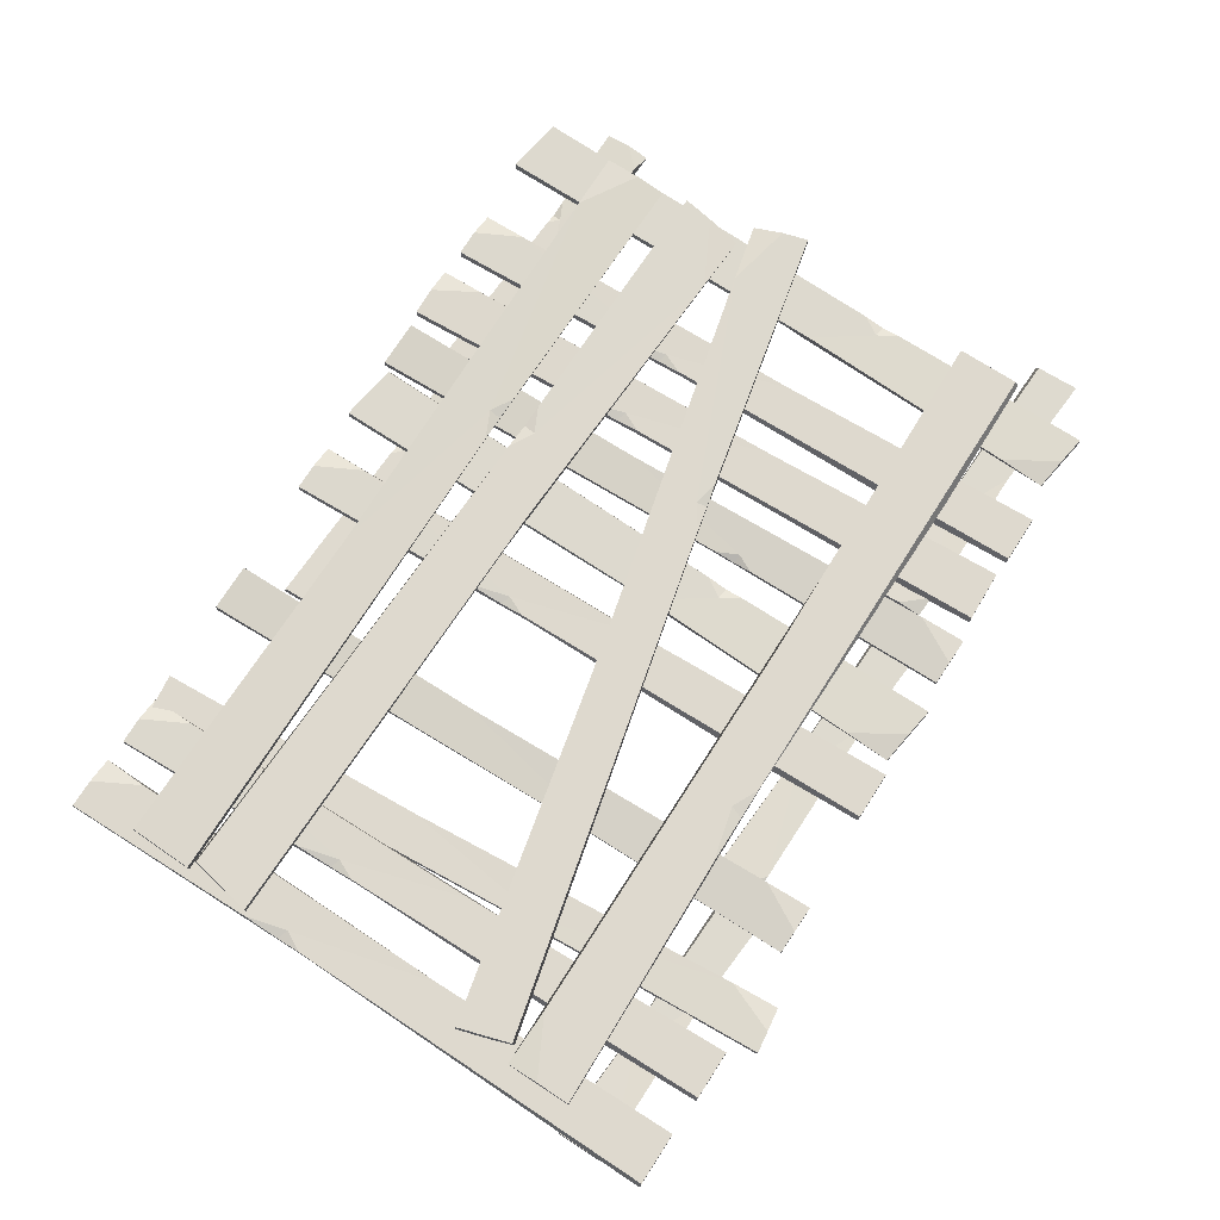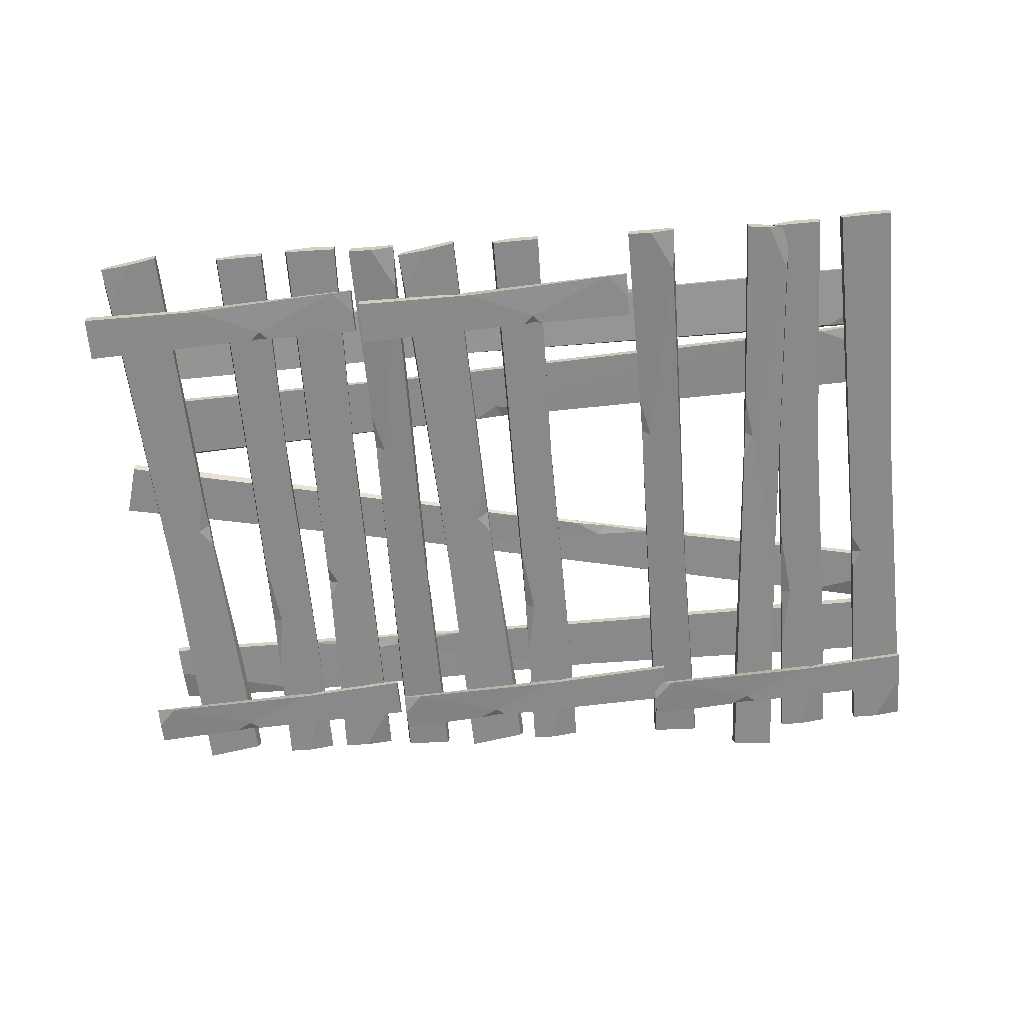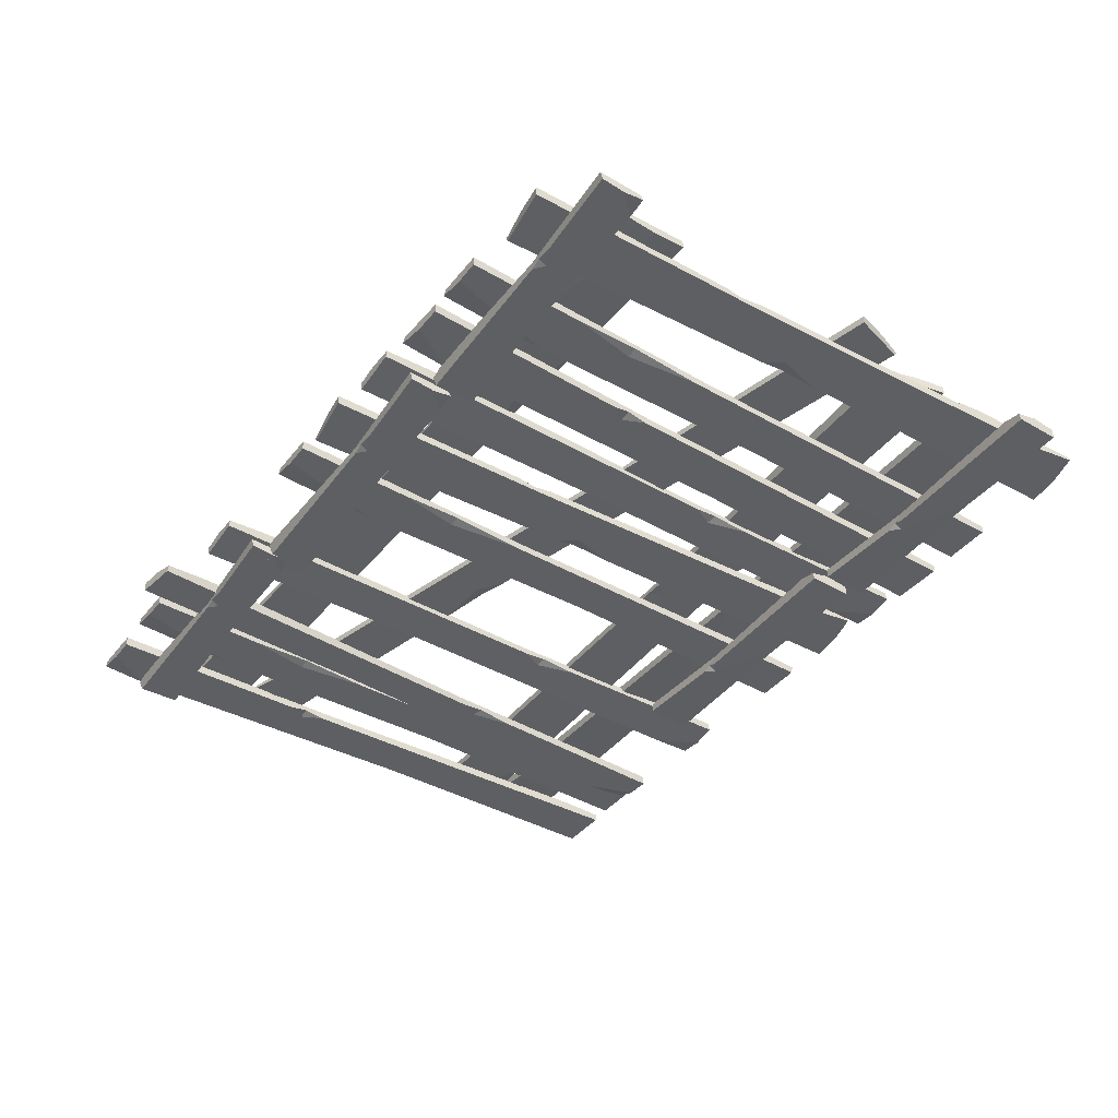
<metadata>
{"format":"obj","ext":"obj","renderer":"f3d","projection":"perspective","resolution":1024,"background":"white","views":[{"elev":71.6,"azim":-58.3,"up":"+Y"},{"elev":-63.3,"azim":-175.5,"up":"+Y"},{"elev":-40.1,"azim":54.6,"up":"+Y"}]}
</metadata>
<code>
v -329.3 8.147 -244.6
v -342.3 10.99 248.6
v -329.3 15.42 -244.6
v -340.1 15.42 248.6
v -287.5 12.57 -243.7
v -299.8 15.42 249.5
v -289.1 8.147 -243.8
v -299.8 8.147 249.5
v -331.5 8.821 -39.74
v -331 12.77 -62.52
v -297.7 14.75 52.68
v -298.5 8.821 86.84
v -289.8 15.42 -209.5
v -307.8 16.77 -244.2
v -330.4 14.75 -92.27
v -322.8 14.75 -59.58
v -331.4 14.75 -44.18
v -319.8 7.389 249.1
v -341.1 8.147 213.1
v -298.2 11.28 72.65
v -297.8 8.821 56.58
v -306.3 8.821 72.8
v -270.4 8.147 -241.5
v -271.3 10.99 251.7
v -270.4 15.42 -241.5
v -269.2 15.42 251.8
v -231.7 12.57 -240.8
v -231.9 15.42 252.5
v -233.1 8.147 -240.8
v -231.9 8.147 252.5
v -267.9 8.821 -36.63
v -267.9 12.77 -59.41
v -234.6 14.75 39.62
v -233.4 8.821 158.5
v -233 15.42 -206.6
v -250.5 16.77 -241.1
v -268 14.75 -89.17
v -260.2 14.75 -56.51
v -267.9 14.75 -41.07
v -250.4 7.389 252.1
v -271.7 8.147 165.2
v -233.9 11.28 109.1
v -234.5 8.821 53.18
v -241.4 8.821 109.5
v -114 7.585 229
v -341.2 6.31 215.7
v -114 1.889 227.2
v -341.1 0.9373 212.8
v -113.2 2.384 193.6
v -340.4 1.919 181
v -113.2 5.912 195.9
v -340.4 7.002 181.6
v -208.3 7.004 220.2
v -197.8 3.16 220.5
v -249.8 0.4826 188.2
v -265.5 6.249 187.8
v -129 0.1969 193.2
v -113.6 -0.06205 209.2
v -184.1 1.24 221.2
v -198.9 1.064 213.6
v -206.2 1.234 219.8
v -340.8 9.148 198.2
v -324.8 9.67 217.1
v -259 3.854 188
v -251.6 6.253 188.6
v -259.3 6.419 194.7
v -321 15.28 177.1
v 326.5 17.64 183.5
v -321 21.32 177.1
v 326.6 21.32 180.8
v -319.6 18.96 126.2
v 327.9 21.32 131.8
v -319.7 15.28 128.1
v 327.9 15.28 131.8
v -52.01 15.84 175.9
v -81.92 19.12 175.7
v 48.44 20.76 133.1
v 204.5 15.84 132.7
v -274.8 21.32 128.4
v -320.3 22.45 150.9
v -121 20.76 175.5
v -78.03 20.76 165.6
v -57.84 20.76 175.8
v 327.2 14.65 156.1
v 212.9 15.28 183.1
v 139.7 17.89 132.9
v 66.25 15.84 133.1
v 140.1 15.84 142.8
v -317.8 21.26 81.17
v 337 17.3 -60.7
v -318.3 15.22 81.27
v 337.3 13.62 -58.38
v -306.3 17.58 123.1
v 348.7 13.61 -18.03
v -306.4 21.26 121.5
v 349.2 19.65 -18.12
v -44.97 20.04 25.43
v -75.52 16.83 31.93
v 86.56 14.81 35.49
v 132.4 19.62 25.75
v -261.5 15.1 111.9
v -312.3 14.1 102.8
v -115.2 15.29 40.38
v -69.65 15.18 39.51
v -51.29 15.13 26.76
v 343.6 20.29 -38.16
v 290.2 19.78 -50.29
v 113.3 17.62 29.79
v 92.15 19.72 34.31
v 111.6 19.67 21.5
v -210.9 14.04 -242
v -184.7 9.266 267.7
v -210.9 6.764 -242.4
v -186.6 4.833 267.6
v -245.5 9.602 -238.5
v -219.9 4.822 271.2
v -244.2 14.03 -238.4
v -219.9 12.1 271.6
v -202.7 12.56 -30.03
v -203.8 8.699 -53.79
v -227.8 6.266 67.58
v -226.1 12.06 103.2
v -242.5 6.618 -203.5
v -228.7 5.406 -240.6
v -205.2 6.841 -84.67
v -210.5 6.711 -50.32
v -202.9 6.653 -34.94
v -203.4 12.86 269.9
v -186.8 12.25 231.2
v -226.8 9.653 88.42
v -227.6 12.18 71.94
v -220.1 12.11 88.17
v -112.5 18.33 -242.1
v -111.7 14.93 251.1
v -111.3 11.13 -242.2
v -112.9 10.32 251.1
v -149.1 9.827 -243.6
v -148.9 6.348 249.7
v -148.5 14.36 -243.5
v -150.2 13.55 249.7
v -115.1 17.11 -37.41
v -114.3 13.23 -60.19
v -146.5 7.552 52.97
v -147.6 13.37 87.14
v -147.4 7.1 -209.3
v -130.3 7.667 -242.9
v -113.9 11.32 -89.94
v -121.5 10.45 -57.72
v -114.1 11.25 -41.85
v -132.4 16.28 250.4
v -112.4 17.76 215.7
v -147.1 10.95 72.95
v -147.5 13.42 56.88
v -140.2 14.19 73.56
v 120.6 7.585 225.7
v -123.6 6.31 212.1
v 120.6 1.889 223.9
v -123.6 0.9373 209.2
v 121.4 2.384 190.3
v -122.9 1.919 177.3
v 121.4 5.912 192.6
v -122.9 7.002 177.9
v 26.32 7.004 216.9
v 36.81 3.16 217.2
v -15.23 0.4826 184.9
v -30.96 6.249 184.5
v 105.6 0.1969 189.9
v 121 -0.06205 205.9
v 50.52 1.24 217.9
v 35.7 1.064 210.3
v 28.37 1.234 216.5
v -123.2 9.148 194.5
v -107.3 9.67 213.5
v -24.43 3.854 184.7
v -17.02 6.253 185.3
v -24.72 6.419 191.4
v -35.85 8.147 -244.8
v -36.73 10.99 248.4
v -35.85 15.42 -244.8
v -34.64 15.42 248.5
v 2.902 12.57 -244.1
v 2.668 15.42 249.2
v 1.465 8.147 -244.1
v 2.668 8.147 249.2
v -33.28 8.821 -39.93
v -33.33 12.77 -62.71
v -0.04883 14.75 36.32
v 1.229 8.821 155.2
v 1.547 15.42 -209.9
v -15.91 16.77 -244.5
v -33.4 14.75 -92.47
v -25.61 14.75 -59.81
v -33.29 14.75 -44.37
v -15.86 7.389 248.8
v -37.16 8.147 161.9
v 0.6973 11.28 105.8
v 0.09375 8.821 49.88
v -6.857 8.821 106.2
v 35.13 15.69 -246.5
v 13.35 12.85 244.4
v 35.13 8.417 -246.5
v 15.89 8.417 244.8
v 82.12 11.27 -238.7
v 61.13 8.417 252.3
v 80.38 15.69 -239
v 61.13 15.69 252.3
v 26.82 15.02 30.35
v 27.7 11.07 7.662
v 66.37 9.091 55.89
v 65.04 15.02 89.92
v 79.04 8.417 -204.9
v 59.3 7.066 -242.5
v 28.87 9.091 -21.97
v 36.95 9.091 11.96
v 26.99 9.091 25.93
v 38.67 16.45 248.6
v 15.2 15.69 209.1
v 65.59 12.56 75.79
v 66.21 15.02 59.78
v 56.41 15.02 74.59
v 122.1 18.33 -245.4
v 122.9 14.93 247.8
v 123.3 11.13 -245.5
v 121.6 10.32 247.7
v 85.44 9.827 -246.9
v 85.64 6.348 246.3
v 86.07 14.36 -246.8
v 84.41 13.55 246.4
v 119.5 17.11 -40.71
v 120.2 13.23 -63.49
v 88.13 7.552 49.67
v 87.01 13.37 83.84
v 87.2 7.1 -212.6
v 104.3 7.667 -246.2
v 120.7 11.32 -93.24
v 113.1 10.45 -61.03
v 120.5 11.25 -45.15
v 102.1 16.28 247.1
v 122.2 17.76 212.4
v 87.48 10.95 69.65
v 87.11 13.42 53.58
v 94.35 14.19 70.26
v 135 8.147 -249.2
v 139.7 10.99 244.2
v 135 15.42 -249.2
v 142 15.42 244.1
v 176.8 12.57 -249.8
v 182.2 15.42 243.6
v 175.3 8.147 -249.7
v 182.2 8.147 243.6
v 140.1 8.821 -44.35
v 139.8 12.77 -67.13
v 177.3 14.75 46.8
v 177.7 8.821 80.97
v 175.7 15.42 -215.5
v 156.5 16.77 -249.5
v 139.4 14.75 -96.88
v 148.2 14.75 -64.49
v 140.1 14.75 -48.78
v 162.2 7.389 243.8
v 139.6 8.147 208.7
v 177.5 11.28 66.78
v 177.3 8.821 50.7
v 169.4 8.821 67.22
v 196.9 8.147 -248.1
v 196 10.99 245.2
v 196.9 15.42 -248.1
v 198.1 15.42 245.2
v 235.6 12.57 -247.4
v 235.4 15.42 245.9
v 234.2 8.147 -247.4
v 235.4 8.147 245.9
v 199.4 8.821 -43.21
v 199.4 12.77 -65.99
v 232.7 14.75 33.04
v 233.9 8.821 151.9
v 234.3 15.42 -213.2
v 216.8 16.77 -247.7
v 199.3 14.75 -95.75
v 207.1 14.75 -63.09
v 199.4 14.75 -47.65
v 216.9 7.389 245.5
v 195.6 8.147 158.6
v 233.4 11.28 102.5
v 232.8 8.821 46.6
v 225.9 8.821 102.9
v 286.2 15.69 -252.9
v 264.4 12.85 238
v 286.2 8.417 -252.9
v 266.9 8.417 238.5
v 333.1 11.27 -245.1
v 312.2 8.417 246
v 331.4 15.69 -245.4
v 312.2 15.69 246
v 277.8 15.02 24.02
v 278.7 11.07 1.324
v 317.4 9.091 49.55
v 316.1 15.02 83.59
v 330.1 8.417 -211.3
v 310.3 7.066 -248.9
v 279.9 9.091 -28.31
v 288 9.091 5.623
v 278 9.091 19.59
v 289.7 16.45 242.2
v 266.2 15.69 202.8
v 316.6 12.56 69.45
v 317.2 15.02 53.44
v 307.4 15.02 68.26
v 353.3 7.585 222.4
v 126.1 6.31 209.2
v 353.3 1.889 220.6
v 126.2 0.9373 206.2
v 354.1 2.384 187
v 126.9 1.919 174.4
v 354.1 5.912 189.4
v 126.9 7.002 175
v 259 7.004 213.6
v 269.5 3.16 214
v 217.5 0.4826 181.7
v 201.8 6.249 181.2
v 338.3 0.1969 186.6
v 353.7 -0.06205 202.6
v 283.2 1.24 214.7
v 268.4 1.064 207
v 261.1 1.234 213.3
v 126.5 9.148 191.6
v 142.5 9.67 210.6
v 208.3 3.854 181.4
v 215.7 6.253 182.1
v 208 6.419 188.1
v -327.2 21.55 -92.77
v 317 19.19 -65.01
v -327.2 15.51 -92.77
v 317.5 15.51 -67.8
v -316.4 17.87 -144.4
v 327.9 15.51 -117.5
v -316.8 21.55 -142.5
v 327.9 21.55 -117.5
v 36.16 20.99 -81.48
v 6.393 17.71 -82.63
v 70.17 16.07 -124.8
v 114.8 20.99 -123
v -272.1 15.51 -140.7
v -321.7 14.38 -119.3
v -32.5 16.07 -84.14
v 12.14 16.07 -92.76
v 30.37 16.07 -81.7
v 322.8 22.18 -92.82
v 270.7 21.55 -67.31
v 96.28 18.94 -123.8
v 75.27 20.99 -124.6
v 94.6 20.99 -113.7
v -321.1 23.74 -194
v 326.5 20.92 -189.6
v -321.1 17.76 -195.7
v 326.4 17.09 -187.9
v -323.4 16.68 -144.7
v 324.1 13.79 -139.4
v -323.3 20.44 -145.5
v 324.1 19.77 -137.7
v -52.35 22.73 -188.2
v -82.25 19.51 -189.5
v 65.97 14.79 -145
v 110.8 19.62 -143.1
v -278.4 14.41 -146.6
v -322.3 14.88 -170.1
v -121.3 17.92 -190.4
v -79.09 17.19 -179.9
v -58.18 17.86 -189.7
v 325.2 22.03 -161.6
v 279.9 23.27 -189
v 92.18 17.61 -143.8
v 71.08 19.66 -143.5
v 93.06 20.3 -153.1
v 119.2 -0.7917 -202.2
v -108 1.499 -210.7
v 119.2 7.194 -202.2
v -108 8.862 -208.7
v 119.4 4.064 -166.3
v -107.9 8.862 -174.1
v 119.4 -0.7917 -167.6
v -107.9 1.591 -174.1
v 24.87 -0.7528 -203
v 35.36 4.012 -202.7
v -17.22 6.394 -173.4
v -32.95 -0.7528 -173.8
v 103.6 8.862 -168.1
v 119.3 8.677 -183.7
v 49.07 6.394 -202.3
v 34.12 6.394 -195.6
v 26.91 6.394 -202.9
v -107.9 0.3326 -191.3
v -91.69 1.591 -209.9
v -26.42 2.215 -173.7
v -19.01 -0.7528 -173.4
v -26.6 -0.7528 -180.7
v 351.9 -0.7917 -205.5
v 124.7 1.499 -214
v 351.9 7.194 -205.5
v 124.7 8.862 -212
v 352.1 4.064 -169.5
v 124.9 8.862 -177.4
v 352.1 -0.7917 -170.9
v 124.9 1.591 -177.4
v 257.6 -0.7528 -206.3
v 268.1 4.012 -206
v 215.5 6.394 -176.7
v 199.8 -0.7528 -177.1
v 336.3 8.862 -171.3
v 352 8.677 -187
v 281.8 6.394 -205.6
v 266.8 6.394 -198.9
v 259.6 6.394 -206.2
v 124.8 0.3326 -194.6
v 141 1.591 -213.1
v 206.3 2.215 -176.9
v 213.7 -0.7528 -176.7
v 206.1 -0.7528 -183.9
f 1 9 10 15 3
f 13 16 11
f 5 13 11 20 21 7
f 7 21 22 9 1
f 7 1 3 14 5
f 17 10 9 19 2 4
f 11 16 17 4 6
f 12 20 6 8
f 9 22 19
f 14 13 5
f 16 15 10
f 17 16 10
f 2 18 8 6 4
f 19 18 2
f 22 20 12
f 22 21 20
f 3 15 16 13 14
f 6 20 11
f 19 22 12 8 18
f 23 31 32 37 25
f 35 38 33
f 27 35 33 42 43 29
f 29 43 44 31 23
f 29 23 25 36 27
f 39 32 31 41 24 26
f 33 38 39 26 28
f 34 42 28 30
f 31 44 41
f 36 35 27
f 38 37 32
f 39 38 32
f 24 40 30 28 26
f 41 40 24
f 44 42 34
f 44 43 42
f 25 37 38 35 36
f 28 42 33
f 41 44 34 30 40
f 45 53 54 59 47
f 57 60 55
f 49 57 55 64 65 51
f 51 65 66 53 45
f 51 45 47 58 49
f 61 54 53 63 46 48
f 55 60 61 48 50
f 56 64 50 52
f 53 66 63
f 58 57 49
f 60 59 54
f 61 60 54
f 46 62 52 50 48
f 63 62 46
f 66 64 56
f 66 65 64
f 47 59 60 57 58
f 50 64 55
f 63 66 56 52 62
f 67 75 76 81 69
f 79 82 77
f 71 79 77 86 87 73
f 73 87 88 75 67
f 73 67 69 80 71
f 83 76 75 85 68 70
f 77 82 83 70 72
f 78 86 72 74
f 75 88 85
f 80 79 71
f 82 81 76
f 83 82 76
f 68 84 74 72 70
f 85 84 68
f 88 86 78
f 88 87 86
f 69 81 82 79 80
f 72 86 77
f 85 88 78 74 84
f 89 97 98 103 91
f 101 104 99
f 93 101 99 108 109 95
f 95 109 110 97 89
f 95 89 91 102 93
f 105 98 97 107 90 92
f 99 104 105 92 94
f 100 108 94 96
f 97 110 107
f 102 101 93
f 104 103 98
f 105 104 98
f 90 106 96 94 92
f 107 106 90
f 110 108 100
f 110 109 108
f 91 103 104 101 102
f 94 108 99
f 107 110 100 96 106
f 111 119 120 125 113
f 123 126 121
f 115 123 121 130 131 117
f 117 131 132 119 111
f 117 111 113 124 115
f 127 120 119 129 112 114
f 121 126 127 114 116
f 122 130 116 118
f 119 132 129
f 124 123 115
f 126 125 120
f 127 126 120
f 112 128 118 116 114
f 129 128 112
f 132 130 122
f 132 131 130
f 113 125 126 123 124
f 116 130 121
f 129 132 122 118 128
f 133 141 142 147 135
f 145 148 143
f 137 145 143 152 153 139
f 139 153 154 141 133
f 139 133 135 146 137
f 149 142 141 151 134 136
f 143 148 149 136 138
f 144 152 138 140
f 141 154 151
f 146 145 137
f 148 147 142
f 149 148 142
f 134 150 140 138 136
f 151 150 134
f 154 152 144
f 154 153 152
f 135 147 148 145 146
f 138 152 143
f 151 154 144 140 150
f 155 163 164 169 157
f 167 170 165
f 159 167 165 174 175 161
f 161 175 176 163 155
f 161 155 157 168 159
f 171 164 163 173 156 158
f 165 170 171 158 160
f 166 174 160 162
f 163 176 173
f 168 167 159
f 170 169 164
f 171 170 164
f 156 172 162 160 158
f 173 172 156
f 176 174 166
f 176 175 174
f 157 169 170 167 168
f 160 174 165
f 173 176 166 162 172
f 177 185 186 191 179
f 189 192 187
f 181 189 187 196 197 183
f 183 197 198 185 177
f 183 177 179 190 181
f 193 186 185 195 178 180
f 187 192 193 180 182
f 188 196 182 184
f 185 198 195
f 190 189 181
f 192 191 186
f 193 192 186
f 178 194 184 182 180
f 195 194 178
f 198 196 188
f 198 197 196
f 179 191 192 189 190
f 182 196 187
f 195 198 188 184 194
f 199 201 213 208 207
f 211 209 214
f 203 205 219 218 209 211
f 205 199 207 220 219
f 205 203 212 201 199
f 215 202 200 217 207 208
f 209 204 202 215 214
f 210 206 204 218
f 207 217 220
f 212 203 211
f 214 208 213
f 215 208 214
f 200 202 204 206 216
f 217 200 216
f 220 210 218
f 220 218 219
f 201 212 211 214 213
f 204 209 218
f 217 216 206 210 220
f 221 229 230 235 223
f 233 236 231
f 225 233 231 240 241 227
f 227 241 242 229 221
f 227 221 223 234 225
f 237 230 229 239 222 224
f 231 236 237 224 226
f 232 240 226 228
f 229 242 239
f 234 233 225
f 236 235 230
f 237 236 230
f 222 238 228 226 224
f 239 238 222
f 242 240 232
f 242 241 240
f 223 235 236 233 234
f 226 240 231
f 239 242 232 228 238
f 243 251 252 257 245
f 255 258 253
f 247 255 253 262 263 249
f 249 263 264 251 243
f 249 243 245 256 247
f 259 252 251 261 244 246
f 253 258 259 246 248
f 254 262 248 250
f 251 264 261
f 256 255 247
f 258 257 252
f 259 258 252
f 244 260 250 248 246
f 261 260 244
f 264 262 254
f 264 263 262
f 245 257 258 255 256
f 248 262 253
f 261 264 254 250 260
f 265 273 274 279 267
f 277 280 275
f 269 277 275 284 285 271
f 271 285 286 273 265
f 271 265 267 278 269
f 281 274 273 283 266 268
f 275 280 281 268 270
f 276 284 270 272
f 273 286 283
f 278 277 269
f 280 279 274
f 281 280 274
f 266 282 272 270 268
f 283 282 266
f 286 284 276
f 286 285 284
f 267 279 280 277 278
f 270 284 275
f 283 286 276 272 282
f 287 289 301 296 295
f 299 297 302
f 291 293 307 306 297 299
f 293 287 295 308 307
f 293 291 300 289 287
f 303 290 288 305 295 296
f 297 292 290 303 302
f 298 294 292 306
f 295 305 308
f 300 291 299
f 302 296 301
f 303 296 302
f 288 290 292 294 304
f 305 288 304
f 308 298 306
f 308 306 307
f 289 300 299 302 301
f 292 297 306
f 305 304 294 298 308
f 309 317 318 323 311
f 321 324 319
f 313 321 319 328 329 315
f 315 329 330 317 309
f 315 309 311 322 313
f 325 318 317 327 310 312
f 319 324 325 312 314
f 320 328 314 316
f 317 330 327
f 322 321 313
f 324 323 318
f 325 324 318
f 310 326 316 314 312
f 327 326 310
f 330 328 320
f 330 329 328
f 311 323 324 321 322
f 314 328 319
f 327 330 320 316 326
f 331 333 345 340 339
f 343 341 346
f 335 337 351 350 341 343
f 337 331 339 352 351
f 337 335 344 333 331
f 347 334 332 349 339 340
f 341 336 334 347 346
f 342 338 336 350
f 339 349 352
f 344 335 343
f 346 340 345
f 347 340 346
f 332 334 336 338 348
f 349 332 348
f 352 342 350
f 352 350 351
f 333 344 343 346 345
f 336 341 350
f 349 348 338 342 352
f 353 361 362 367 355
f 365 368 363
f 357 365 363 372 373 359
f 359 373 374 361 353
f 359 353 355 366 357
f 369 362 361 371 354 356
f 363 368 369 356 358
f 364 372 358 360
f 361 374 371
f 366 365 357
f 368 367 362
f 369 368 362
f 354 370 360 358 356
f 371 370 354
f 374 372 364
f 374 373 372
f 355 367 368 365 366
f 358 372 363
f 371 374 364 360 370
f 375 383 384 389 377
f 387 390 385
f 379 387 385 394 395 381
f 381 395 396 383 375
f 381 375 377 388 379
f 391 384 383 393 376 378
f 385 390 391 378 380
f 386 394 380 382
f 383 396 393
f 388 387 379
f 390 389 384
f 391 390 384
f 376 392 382 380 378
f 393 392 376
f 396 394 386
f 396 395 394
f 377 389 390 387 388
f 380 394 385
f 393 396 386 382 392
f 397 405 406 411 399
f 409 412 407
f 401 409 407 416 417 403
f 403 417 418 405 397
f 403 397 399 410 401
f 413 406 405 415 398 400
f 407 412 413 400 402
f 408 416 402 404
f 405 418 415
f 410 409 401
f 412 411 406
f 413 412 406
f 398 414 404 402 400
f 415 414 398
f 418 416 408
f 418 417 416
f 399 411 412 409 410
f 402 416 407
f 415 418 408 404 414

</code>
